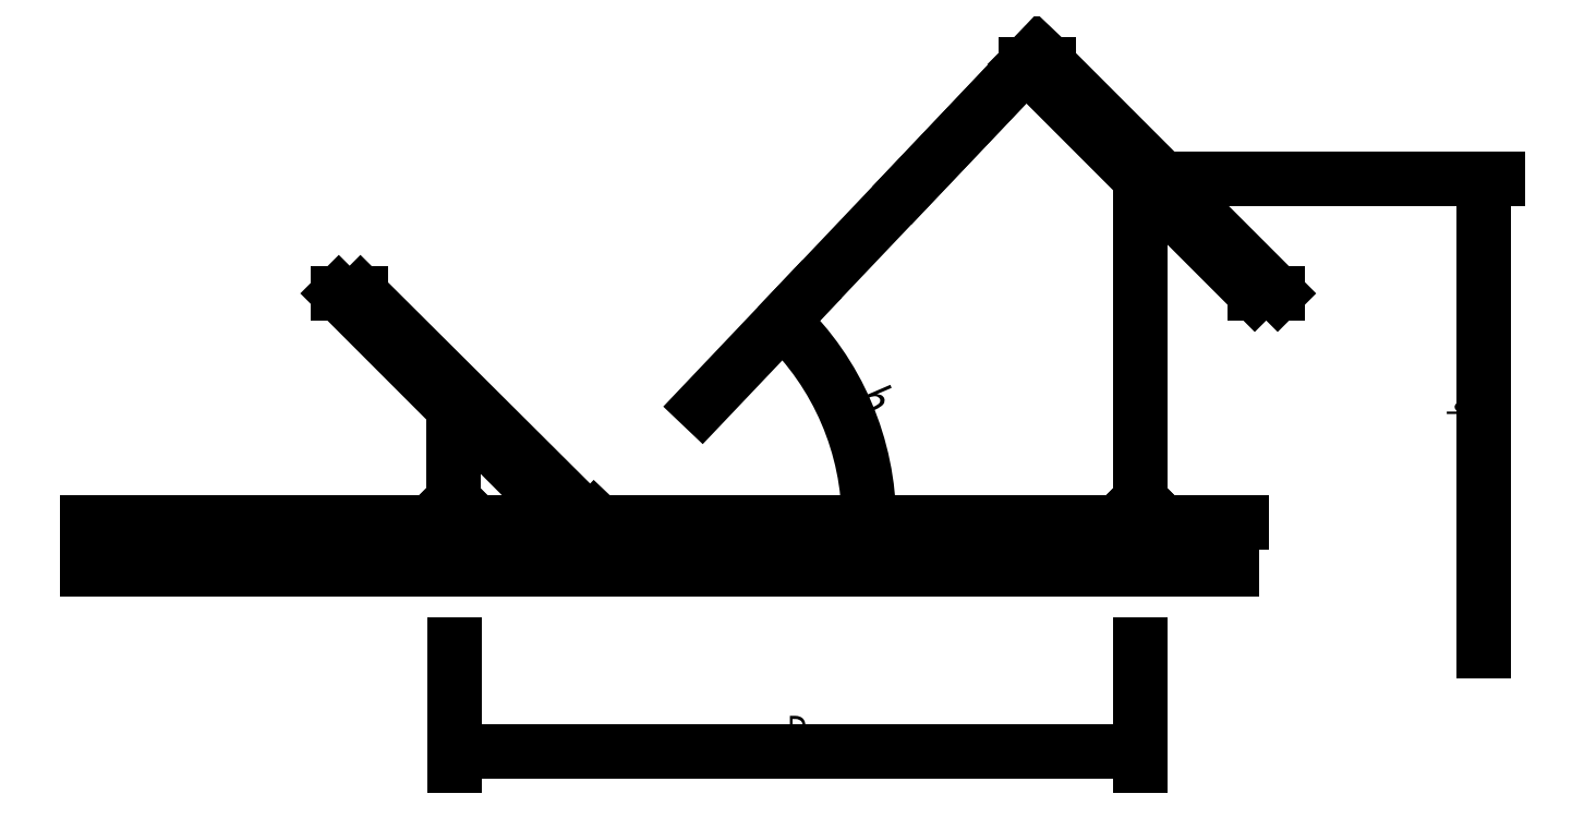
<metadata>
{"format":"dxf","ext":"dxf","renderer":"ezdxf+matplotlib","layout":"modelspace","background":"white","min_lineweight":24,"dpi":150}
</metadata>
<code>
0
SECTION
2
ENTITIES
0
LINE
8
0
10
107.6
20
104.9
30
0
11
122
21
90.46
31
0
0
LINE
8
0
10
64.4
20
90.46
30
0
11
78.8
21
76.06
31
0
0
SOLID
8
0
10
136.4
20
97.66
30
0
11
136.7
21
95.86
31
0
12
136.1
22
95.86
32
0
13
136.1
23
95.86
33
0
39
0
0
SOLID
8
0
10
136.4
20
68.86
30
0
11
136.1
21
70.66
31
0
12
136.7
22
70.66
32
0
13
136.7
23
70.66
33
0
39
0
0
LINE
8
0
10
136.4
20
68.41
30
0
11
136.4
21
67.96
31
0
0
SOLID
8
0
10
114.8
20
61.66
30
0
11
113
21
61.36
31
0
12
113
22
61.96
32
0
13
113
23
61.96
33
0
39
0
0
SOLID
8
0
10
71.69
20
61.66
30
0
11
73.49
21
61.96
31
0
12
73.49
22
61.36
32
0
13
73.49
23
61.36
33
0
39
0
0
LINE
8
0
10
136.4
20
97.66
30
0
11
136.4
21
68.86
31
0
0
LINE
8
0
10
115.2
20
97.66
30
0
11
137.3
21
97.66
31
0
0
MTEXT
8
0
10
135.1
20
83.26
30
0
40
1.8
41
21.6
71
5
72
0
1
h
7
standard
50
450
73
1
44
1
0
LINE
8
0
10
114.8
20
61.66
30
0
11
71.69
21
61.66
31
0
0
LINE
8
0
10
114.8
20
68.41
30
0
11
114.8
21
60.76
31
0
0
LINE
8
0
10
71.69
20
68.41
30
0
11
71.69
21
60.76
31
0
0
MTEXT
8
0
10
93.25
20
63.01
30
0
40
1.8
41
21.6
71
5
72
0
1
D
7
standard
50
360
73
1
44
1
0
LINE
8
0
10
122
20
90.46
30
0
11
123.4
21
90.46
31
0
0
LINE
8
0
10
107.6
20
104.9
30
0
11
109
21
104.9
31
0
0
LINE
8
0
10
78.8
20
76.06
30
0
11
80.24
21
76.06
31
0
0
LINE
8
0
10
64.33
20
90.46
30
0
11
65.77
21
90.46
31
0
0
LINE
8
0
10
65.77
20
90.46
30
0
11
80.24
21
76.06
31
0
0
LINE
8
0
10
109
20
104.9
30
0
11
123.4
21
90.46
31
0
0
LINE
8
0
10
71.6
20
76.06
30
0
11
68.72
21
76.06
31
0
0
LINE
8
0
10
114.8
20
76.06
30
0
11
111.9
21
76.06
31
0
0
LINE
8
0
10
48.56
20
76.06
30
0
11
48.56
21
73.12
31
0
0
LINE
8
0
10
48.56
20
73.12
30
0
11
120.6
21
73.12
31
0
0
LINE
8
0
10
120.6
20
73.12
30
0
11
120.6
21
76.06
31
0
0
LINE
8
0
10
48.56
20
76.06
30
0
11
120.6
21
76.06
31
0
0
HATCH
8
0
10
0
20
0
30
0
210
0
220
0
230
1
2
iso03w100a
70
0
71
0
91
1
92
1
93
4
72
1
10
48.56
20
76.06
11
120.6
21
76.06
72
1
10
120.6
20
76.06
11
120.6
21
73.12
72
1
10
120.6
20
73.12
11
48.56
21
73.12
72
1
10
48.56
20
73.12
11
48.56
21
76.06
97
0
75
0
76
1
52
0.5236
41
0.072
77
0
78
1
53
45
43
0
44
0
45
-0.08839
46
0.08839
79
0
98
0
0
LINE
8
0
10
70.16
20
76.06
30
0
11
71.6
21
77.5
31
0
0
LINE
8
0
10
71.6
20
77.5
30
0
11
73.04
21
76.06
31
0
0
HATCH
8
0
10
0
20
0
30
0
210
0
220
0
230
1
2
SOLID
70
1
71
0
91
1
92
1
93
3
72
1
10
70.16
20
76.06
11
71.6
21
77.5
72
1
10
71.6
20
77.5
11
73.04
21
76.06
72
1
10
73.04
20
76.06
11
70.16
21
76.06
97
0
75
0
76
1
98
0
0
LINE
8
0
10
113.4
20
76.06
30
0
11
114.8
21
77.5
31
0
0
LINE
8
0
10
114.8
20
77.5
30
0
11
116.2
21
76.06
31
0
0
HATCH
8
0
10
0
20
0
30
0
210
0
220
0
230
1
2
SOLID
70
1
71
0
91
1
92
1
93
3
72
1
10
113.4
20
76.06
11
114.8
21
77.5
72
1
10
114.8
20
77.5
11
116.2
21
76.06
72
1
10
116.2
20
76.06
11
113.4
21
76.06
97
0
75
0
76
1
98
0
0
LINE
8
0
10
114.8
20
76.06
30
0
11
114.8
21
97.66
31
0
0
LINE
8
0
10
71.6
20
76.06
30
0
11
71.6
21
83.26
31
0
0
LINE
8
0
10
107.9
20
105.2
30
0
11
80.24
21
76.06
31
0
0
LINE
8
0
10
121.2
20
76.06
30
0
11
98.99
21
76.06
31
0
0
LINE
8
0
10
108.3
20
105.6
30
0
11
93.16
21
89.65
31
0
0
ARC
8
0
10
80.24
20
76.06
30
0
40
17.5
50
0
51
46.45
0
SOLID
8
0
10
97.74
20
76.06
30
0
11
97.14
21
78.52
31
0
12
97.97
22
78.58
32
0
13
97.97
23
78.58
33
0
39
0
0
SOLID
8
0
10
92.29
20
88.74
30
0
11
94.29
21
87.17
31
0
12
93.67
22
86.61
32
0
13
93.67
23
86.61
33
0
39
0
0
MTEXT
8
0
10
96.89
20
83.2
30
0
40
2.5
41
30
71
8
72
0
1
h
7
greekc
50
293.2
73
1
44
1
0
ENDSEC
0
EOF

</code>
